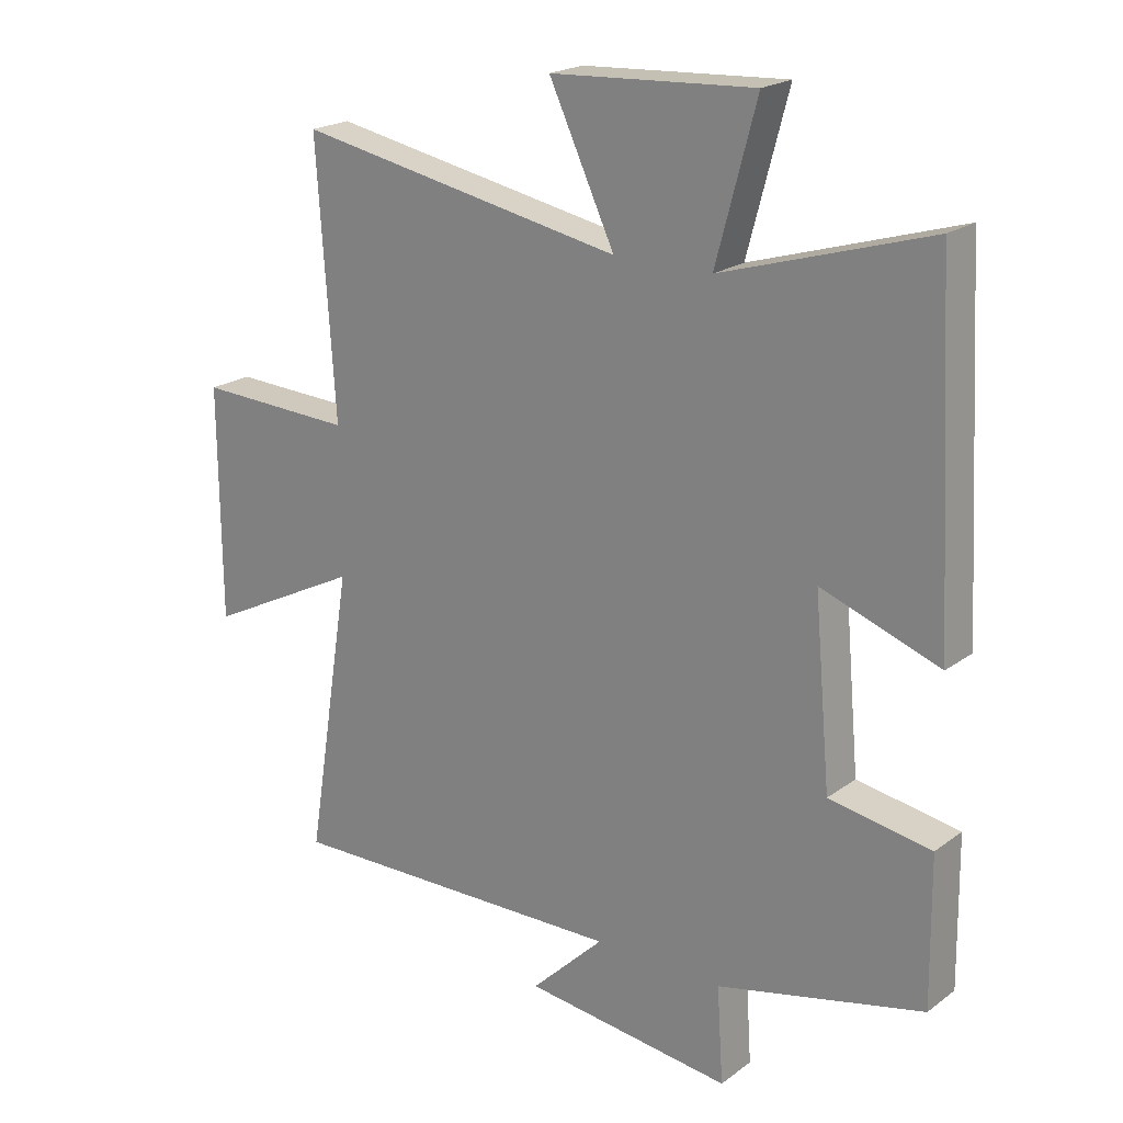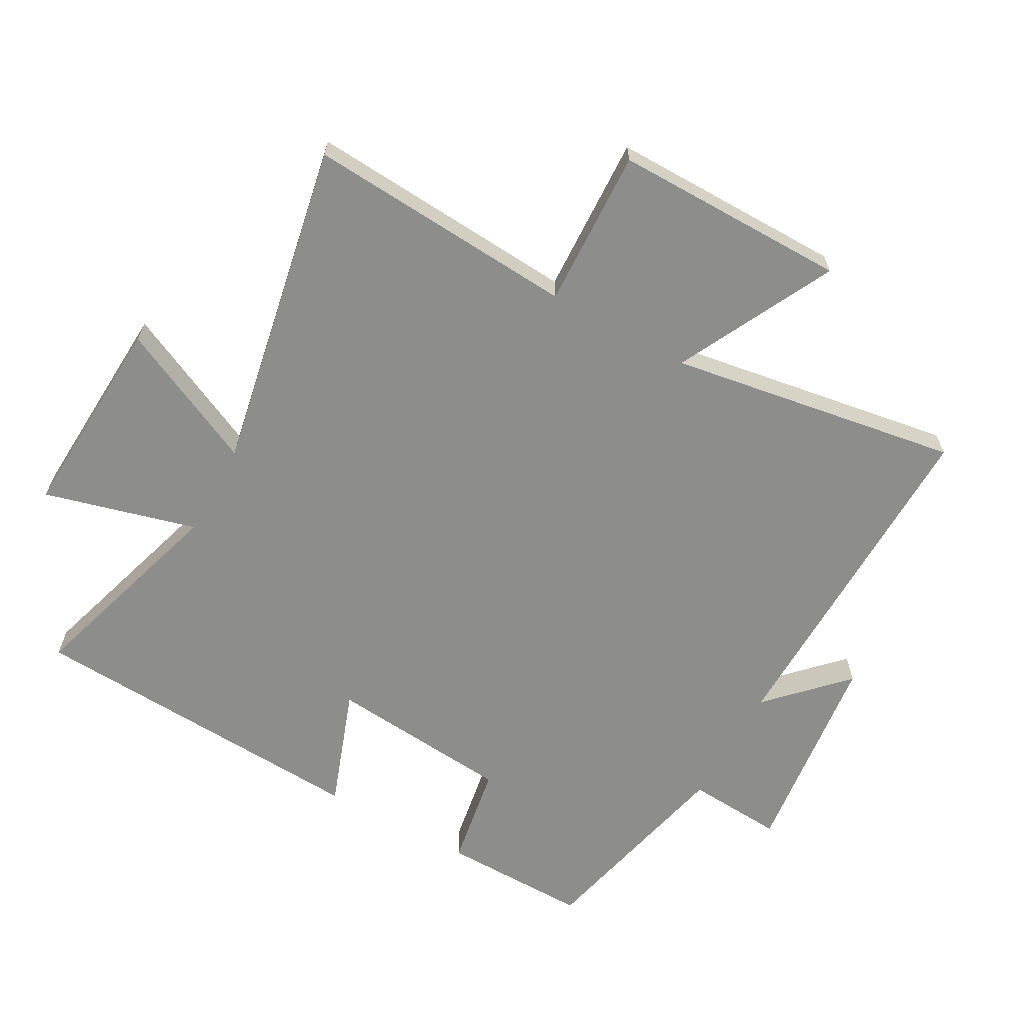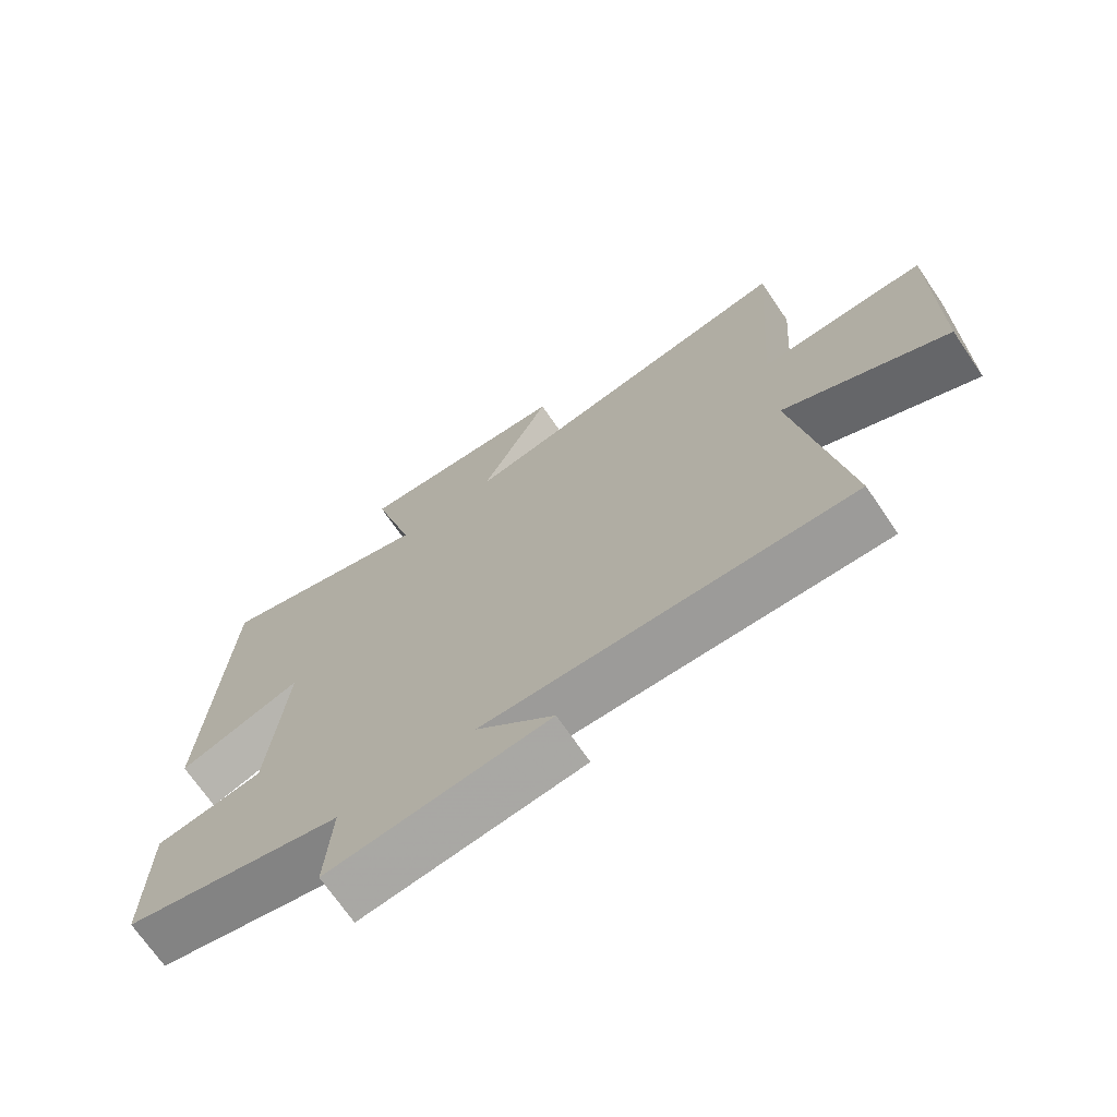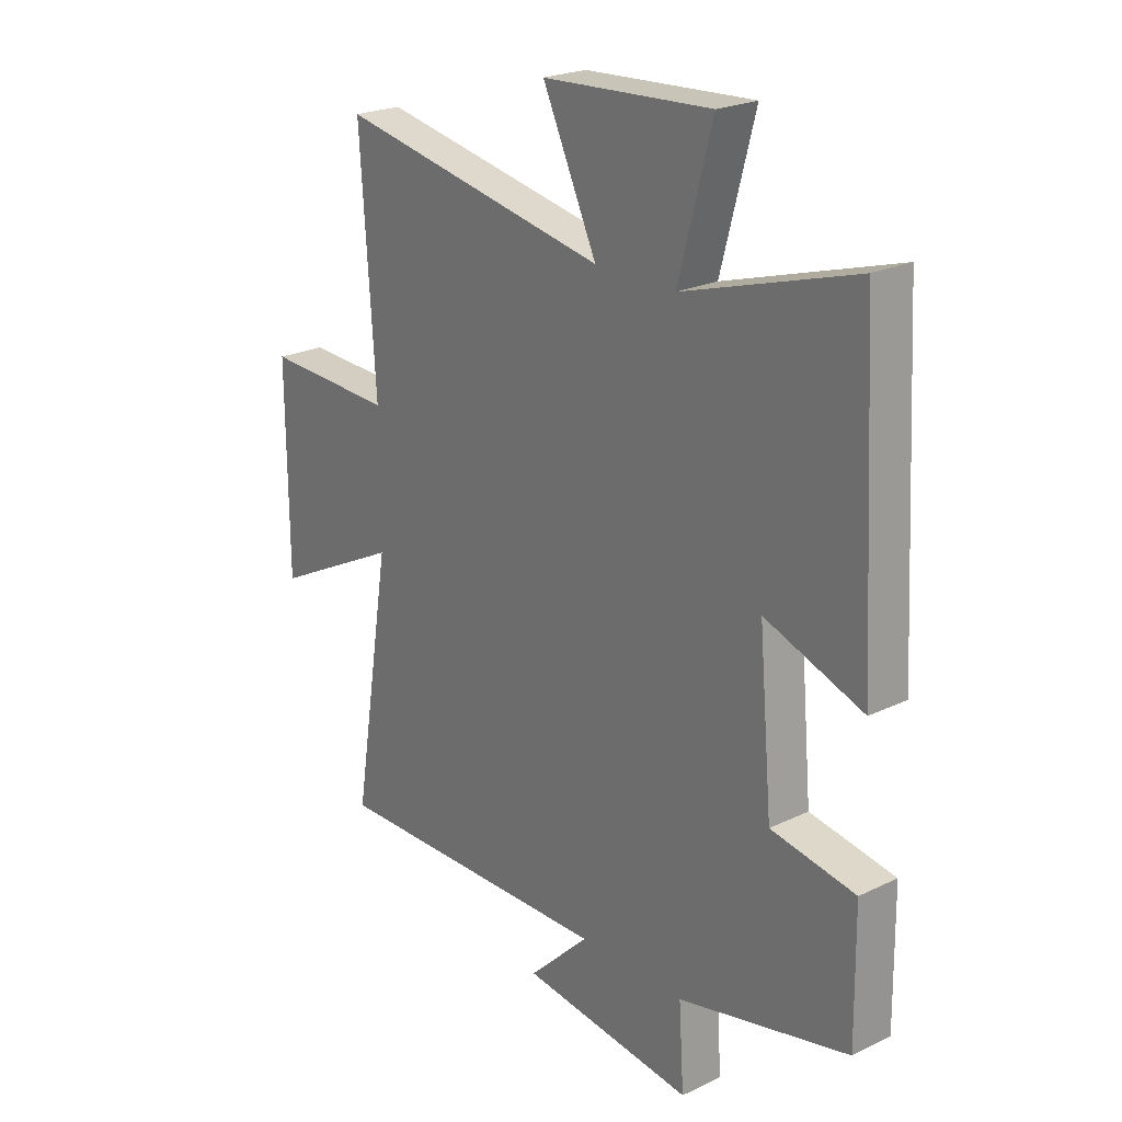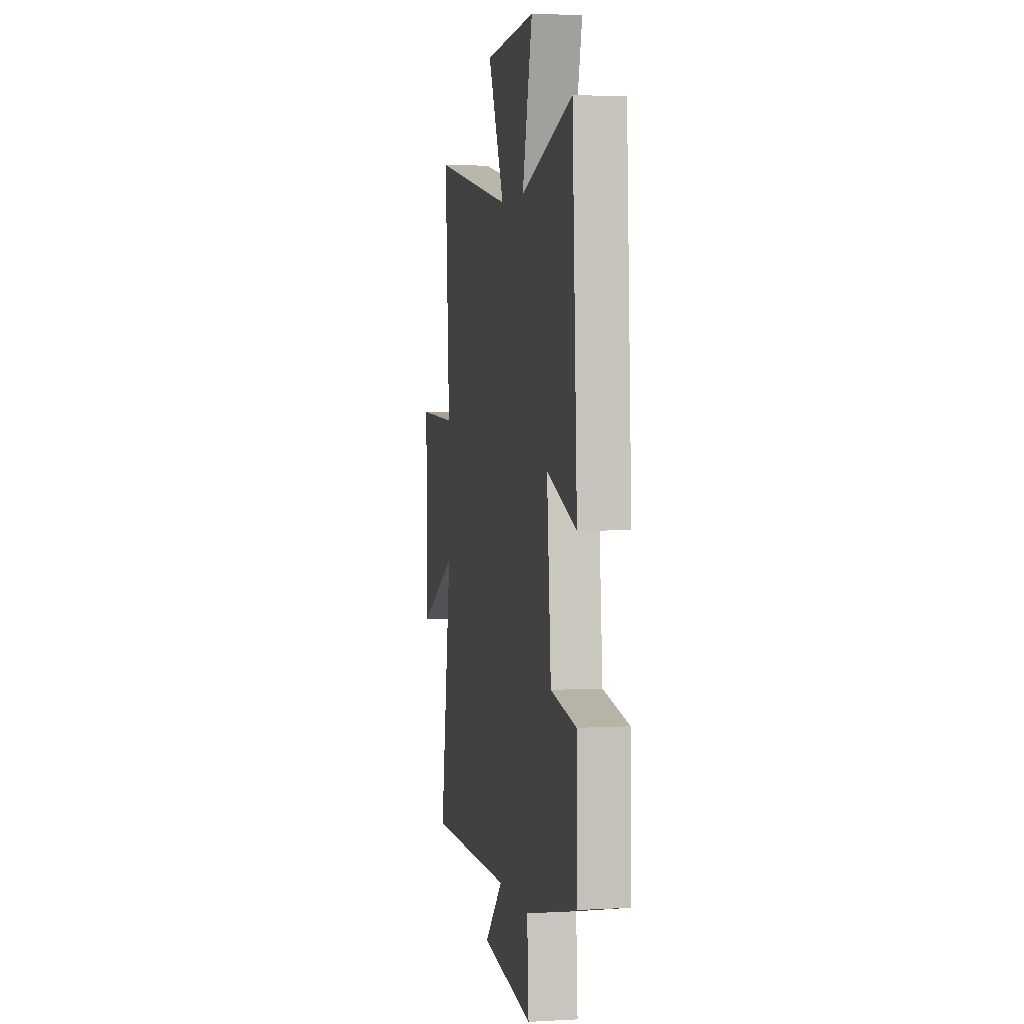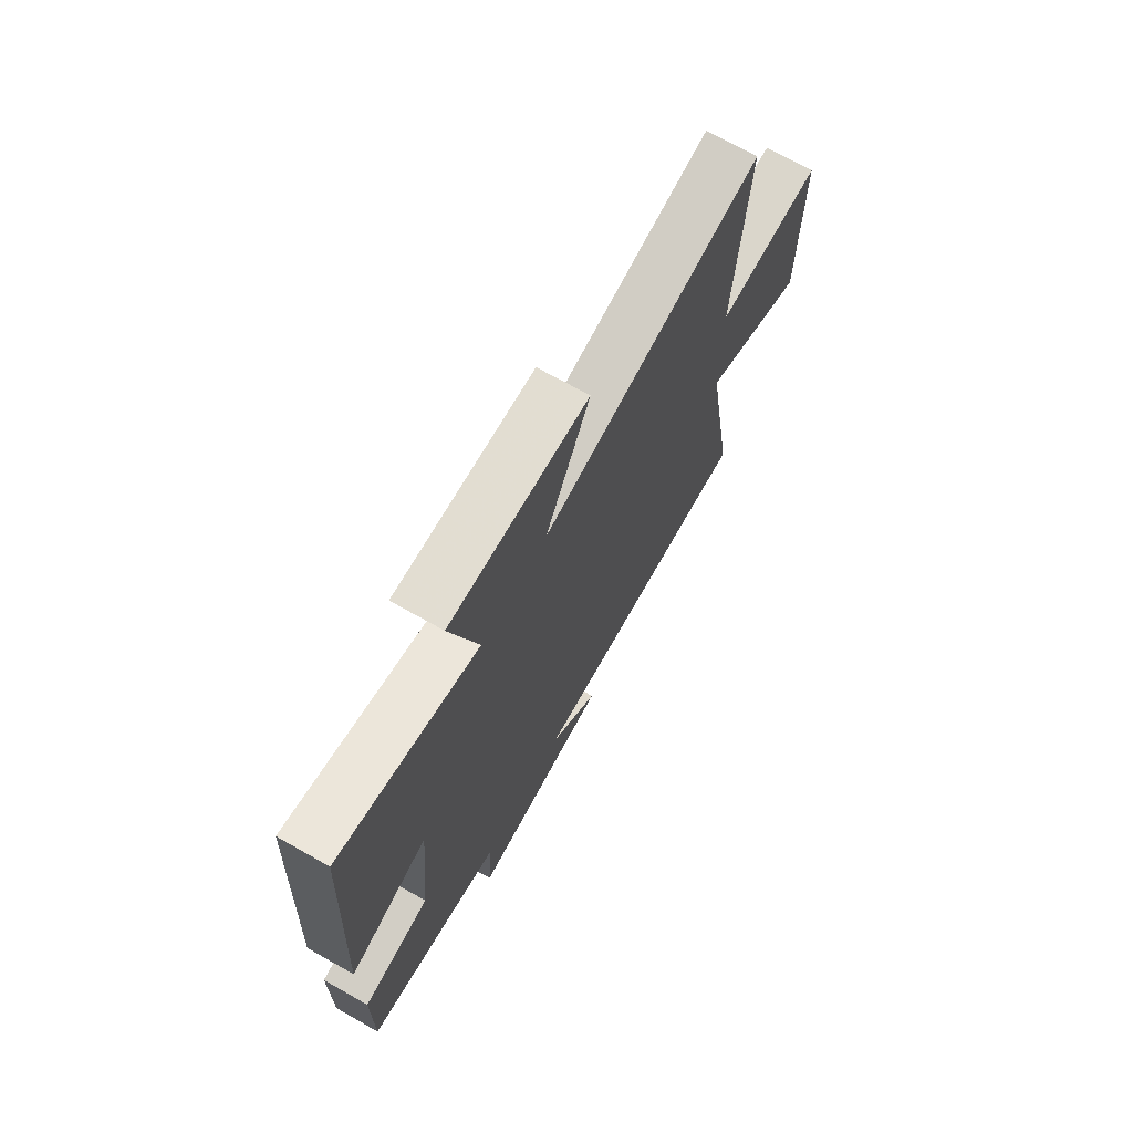
<metadata>
{"format":"obj","ext":"obj","renderer":"f3d","projection":"perspective","resolution":1024,"background":"white","views":[{"elev":20.8,"azim":-142.2,"up":"+Z"},{"elev":-64.4,"azim":61.0,"up":"+Y"},{"elev":-70.7,"azim":34.3,"up":"+Z"},{"elev":23.0,"azim":-129.3,"up":"+Z"},{"elev":3.3,"azim":-100.7,"up":"+Z"},{"elev":71.6,"azim":-60.6,"up":"+Z"}]}
</metadata>
<code>
v -0.503 0.07 -0.423
v -0.5 0.07 -0.192
v -0.339 0.07 -0.165
v -0.313 0.07 0.123
v -0.5 0.07 0.056
v -0.47 0.07 0.6
v -0.143 0.07 0.5
v -0.207 0.07 0.739
v 0.115 0.07 0.721
v 0.011 0.07 0.5
v 0.529 0.07 0.598
v 0.5 0.07 0.175
v 0.748 0.07 0.185
v 0.746 0.07 -0.181
v 0.5 0.07 -0.057
v 0.573 0.07 -0.512
v 0.027 0.07 -0.5
v 0.143 0.07 -0.613
v -0.187 0.07 -0.651
v -0.177 0.07 -0.5
v -0.503 0 -0.423
v -0.5 0 -0.192
v -0.339 0 -0.165
v -0.313 0 0.123
v -0.5 0 0.056
v -0.47 0 0.6
v -0.143 0 0.5
v -0.207 0 0.739
v 0.115 0 0.721
v 0.011 0 0.5
v 0.529 0 0.598
v 0.5 0 0.175
v 0.748 0 0.185
v 0.746 0 -0.181
v 0.5 0 -0.057
v 0.573 0 -0.512
v 0.027 0 -0.5
v 0.143 0 -0.613
v -0.187 0 -0.651
v -0.177 0 -0.5
f 17 18 19 20
f 17 20 1 2
f 15 16 17 2
f 12 13 14 15
f 10 11 12
f 10 12 15
f 7 8 9 10
f 7 10 15
f 4 5 6 7
f 3 4 7 15
f 2 3 15
f 40 39 38 37
f 22 21 40 37
f 22 37 36 35
f 35 34 33 32
f 32 31 30
f 35 32 30
f 30 29 28 27
f 35 30 27
f 27 26 25 24
f 35 27 24 23
f 35 23 22
f 1 21 22 2
f 2 22 23 3
f 3 23 24 4
f 4 24 25 5
f 5 25 26 6
f 6 26 27 7
f 7 27 28 8
f 8 28 29 9
f 9 29 30 10
f 10 30 31 11
f 11 31 32 12
f 12 32 33 13
f 13 33 34 14
f 14 34 35 15
f 15 35 36 16
f 16 36 37 17
f 17 37 38 18
f 18 38 39 19
f 19 39 40 20
f 20 40 21 1

</code>
